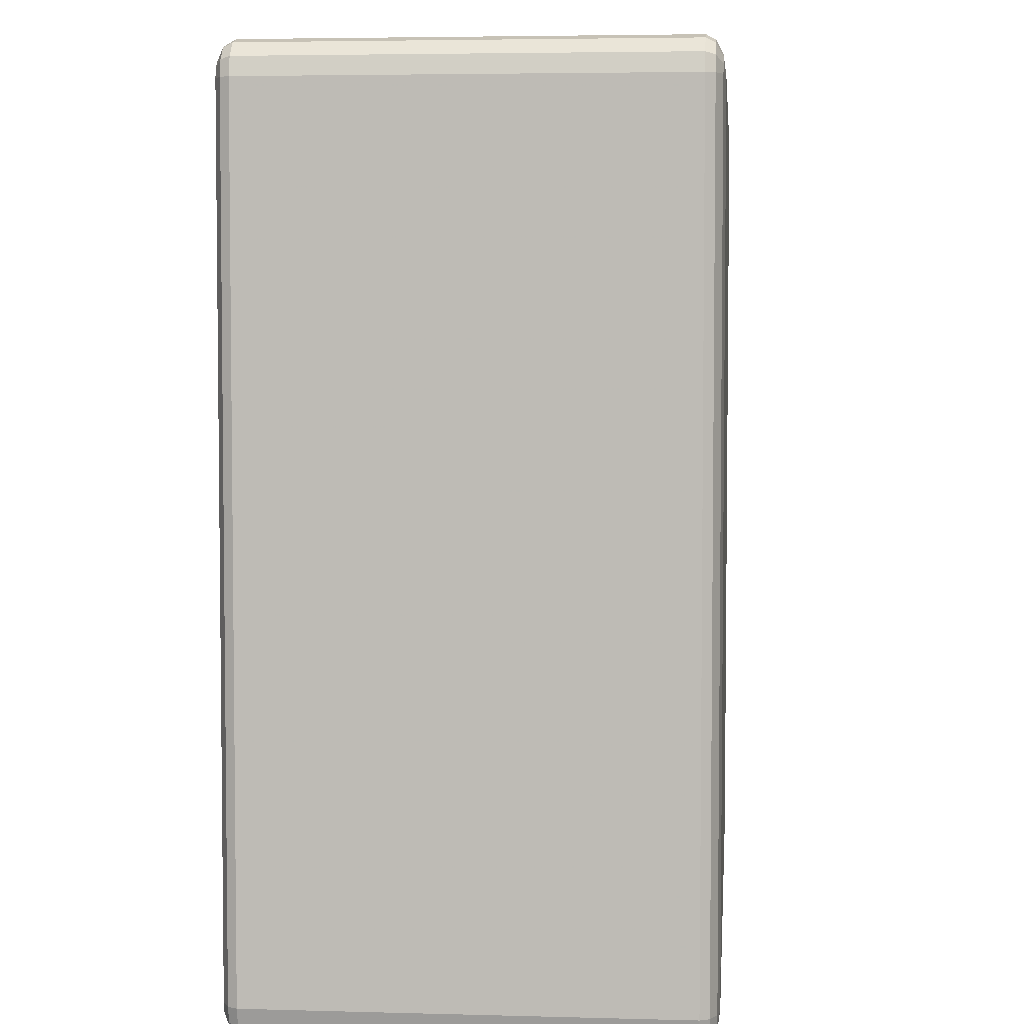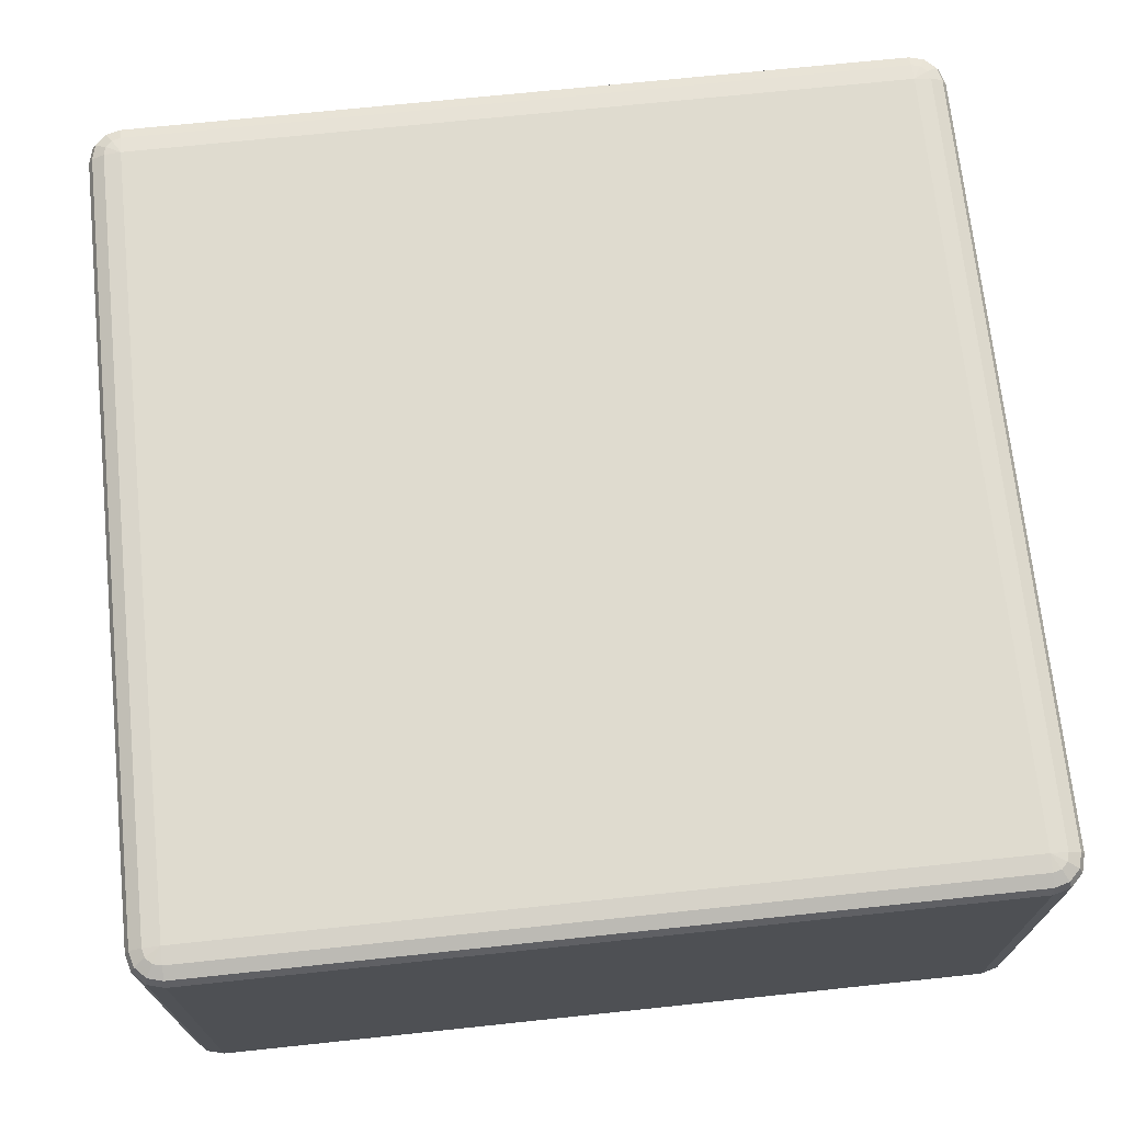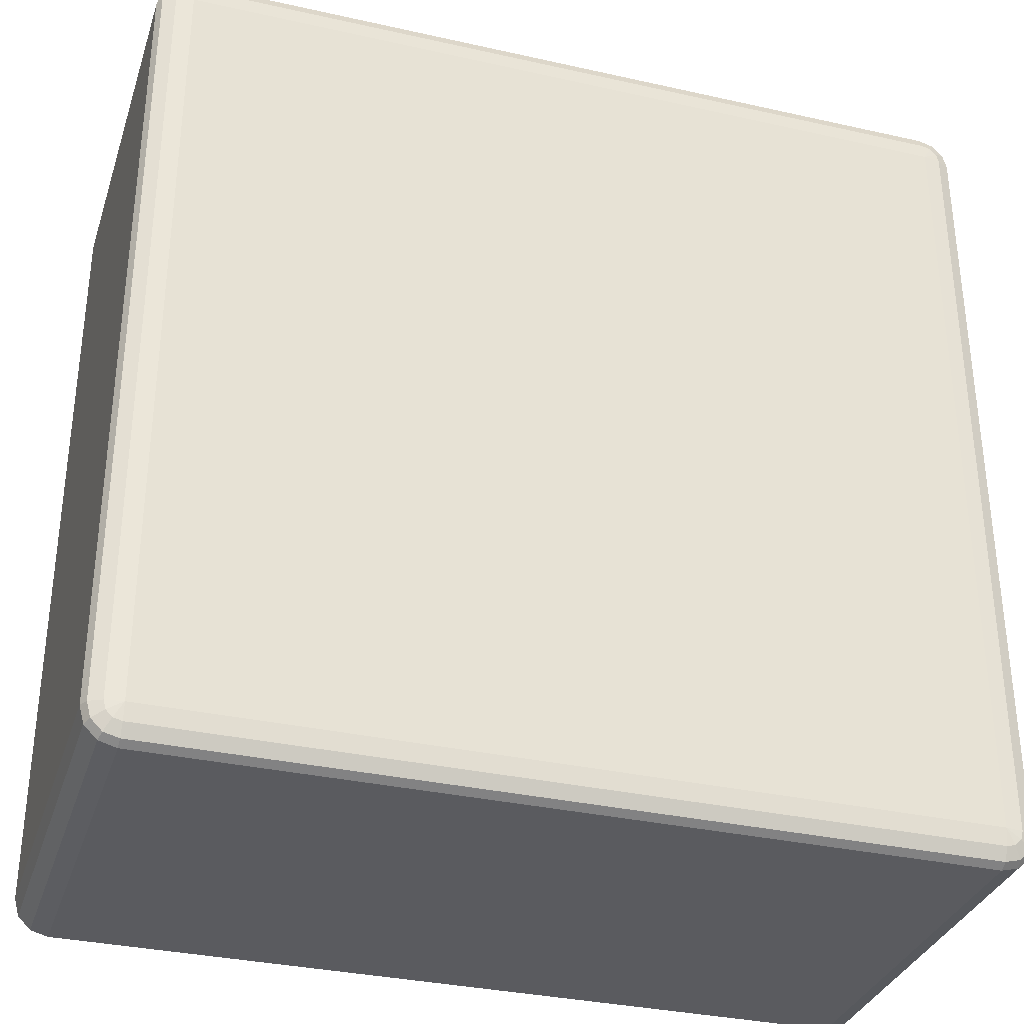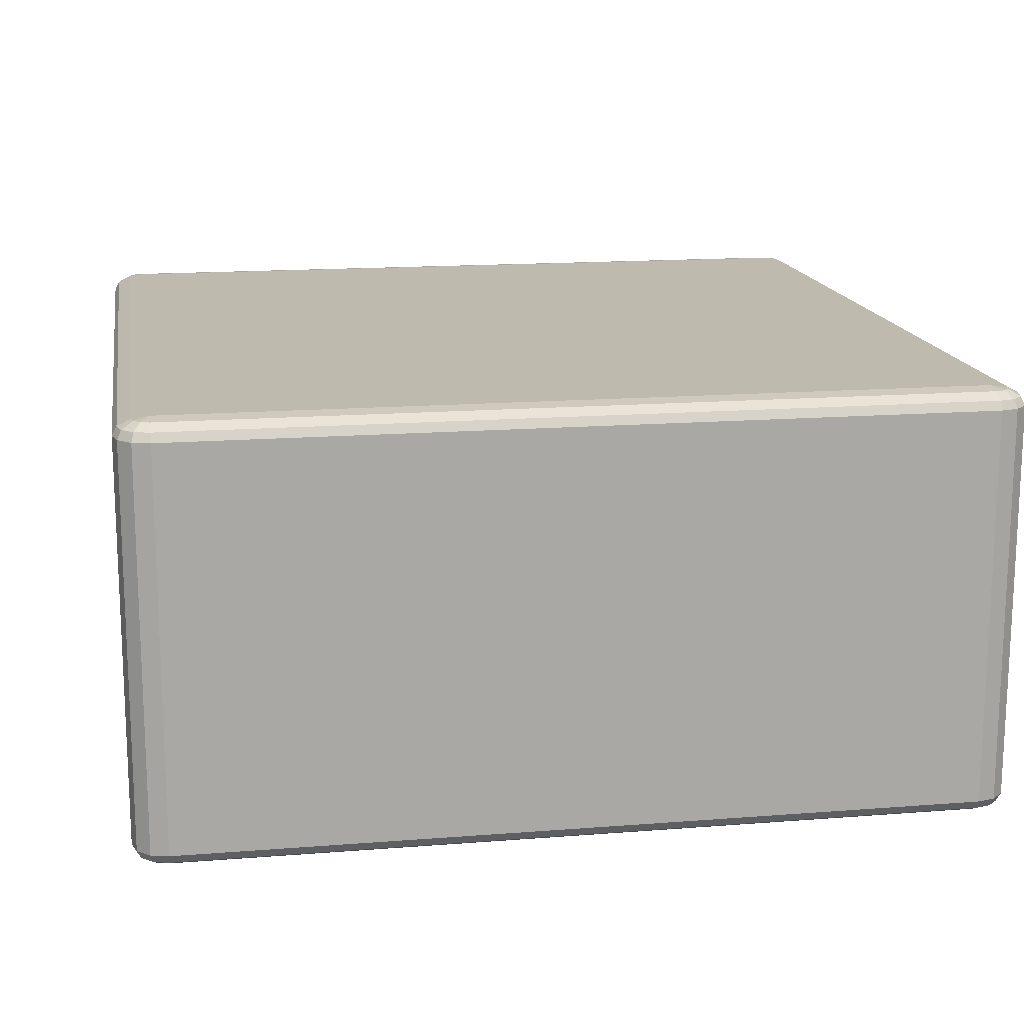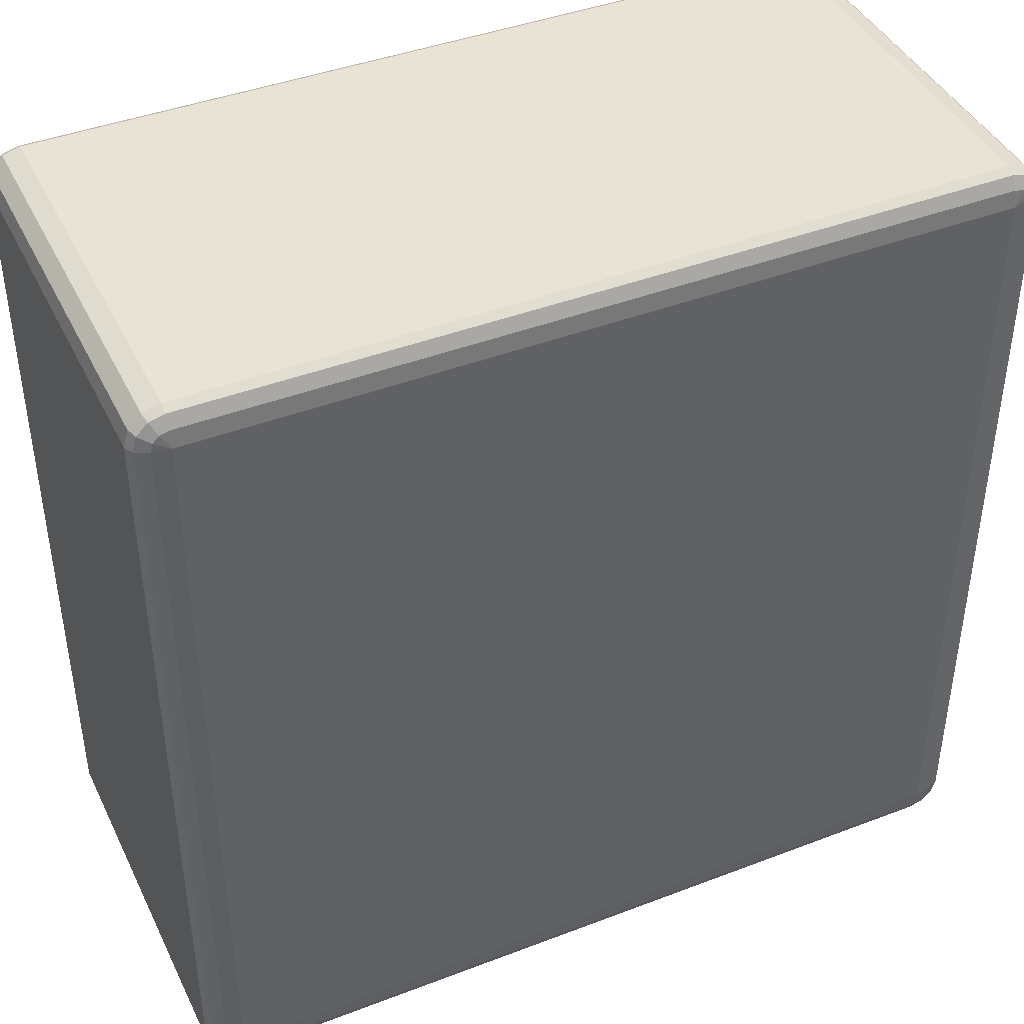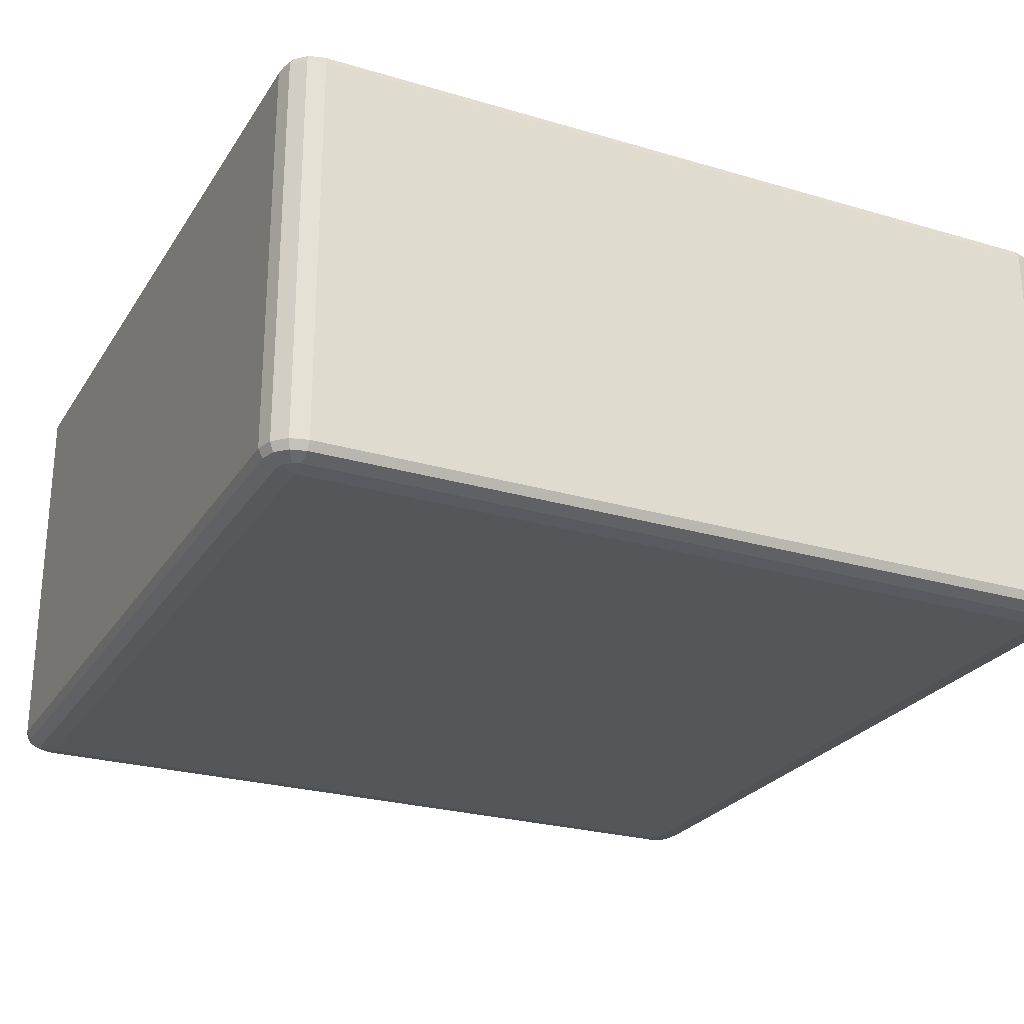
<metadata>
{"format":"obj","ext":"obj","renderer":"f3d","projection":"perspective","resolution":1024,"background":"white","views":[{"elev":4.4,"azim":-84.8,"up":"+Y"},{"elev":70.4,"azim":174.0,"up":"+Z"},{"elev":-33.3,"azim":-17.1,"up":"+Y"},{"elev":15.4,"azim":-9.5,"up":"+Z"},{"elev":42.3,"azim":155.4,"up":"+Y"},{"elev":-25.5,"azim":-25.4,"up":"+Z"}]}
</metadata>
<code>
v -7650 4850 2378
v -7650 4850 1918
v -7670 4855 1918
v -7670 4855 2378
v -7685 4870 1918
v -7685 4870 2378
v -7690 4890 1918
v -7690 4890 2378
v -7690 5810 1918
v -7690 5810 2378
v -7685 5830 1918
v -7685 5830 2378
v -7670 5845 1918
v -7670 5845 2378
v -7650 5850 1918
v -7650 5850 2378
v -6730 5850 1918
v -6730 5850 2378
v -6710 5845 1918
v -6710 5845 2378
v -6695 5830 1918
v -6695 5830 2378
v -6690 5810 1918
v -6690 5810 2378
v -6690 4890 1918
v -6690 4890 2378
v -6695 4870 1918
v -6695 4870 2378
v -6710 4855 1918
v -6710 4855 2378
v -6730 4850 1918
v -6730 4850 2378
v -7650 4855 2388
v -7667 4860 2388
v -6730 4855 2388
v -7680 4873 2388
v -6713 4860 2388
v -7685 4890 2388
v -6700 4873 2388
v -7685 5810 2388
v -6695 4890 2388
v -7680 5827 2388
v -6695 5810 2388
v -7667 5840 2388
v -6700 5827 2388
v -7650 5845 2388
v -6713 5840 2388
v -6730 5845 2388
v -6720 5827 2395
v -6730 5830 2395
v -7650 5830 2395
v -7660 5827 2395
v -7650 5810 2398
v -7667 5820 2395
v -7670 5810 2395
v -6730 5810 2398
v -7670 4890 2395
v -7650 4890 2398
v -7667 4880 2395
v -7660 4873 2395
v -7650 4870 2395
v -6730 4890 2398
v -6730 4870 2395
v -6720 4873 2395
v -6713 4880 2395
v -6710 4890 2395
v -6710 5810 2395
v -6713 5820 2395
v -7667 4860 1908
v -7650 4855 1908
v -7680 4873 1908
v -6730 4855 1908
v -7685 4890 1908
v -6713 4860 1908
v -7685 5810 1908
v -6700 4873 1908
v -7680 5827 1908
v -6695 4890 1908
v -7667 5840 1908
v -6695 5810 1908
v -7650 5845 1908
v -6700 5827 1908
v -6730 5845 1908
v -6713 5840 1908
v -6730 5830 1901
v -6720 5827 1901
v -6713 5820 1901
v -6710 5810 1901
v -6730 5810 1898
v -6710 4890 1901
v -7650 5830 1901
v -6713 4880 1901
v -7660 5827 1901
v -6720 4873 1901
v -7667 5820 1901
v -7650 5810 1898
v -7670 5810 1901
v -7670 4890 1901
v -6730 4890 1898
v -7650 4890 1898
v -7667 4880 1901
v -6730 4870 1901
v -7660 4873 1901
v -7650 4870 1901
f 3 2 1
f 1 4 3
f 5 3 4
f 4 6 5
f 7 5 6
f 6 8 7
f 9 7 8
f 8 10 9
f 11 9 10
f 10 12 11
f 13 11 12
f 12 14 13
f 15 13 14
f 14 16 15
f 17 15 16
f 16 18 17
f 19 17 18
f 18 20 19
f 21 19 20
f 20 22 21
f 23 21 22
f 22 24 23
f 25 23 24
f 24 26 25
f 27 25 26
f 26 28 27
f 29 27 28
f 28 30 29
f 31 29 30
f 30 32 31
f 2 31 32
f 32 1 2
f 4 1 33
f 33 34 4
f 6 4 34
f 35 33 1
f 1 32 35
f 34 36 6
f 8 6 36
f 37 35 32
f 32 30 37
f 36 38 8
f 10 8 38
f 39 37 30
f 30 28 39
f 38 40 10
f 12 10 40
f 41 39 28
f 28 26 41
f 40 42 12
f 14 12 42
f 43 41 26
f 26 24 43
f 42 44 14
f 16 14 44
f 45 43 24
f 24 22 45
f 44 46 16
f 18 16 46
f 47 45 22
f 22 20 47
f 20 18 48
f 48 47 20
f 46 48 18
f 45 47 49
f 47 48 50
f 50 49 47
f 48 46 51
f 51 50 48
f 52 51 46
f 46 44 52
f 50 51 53
f 51 52 53
f 54 52 44
f 52 54 53
f 44 42 54
f 55 54 42
f 54 55 53
f 42 40 55
f 53 56 50
f 49 50 56
f 57 55 40
f 40 38 57
f 58 53 55
f 55 57 58
f 56 53 58
f 59 57 38
f 57 59 58
f 38 36 59
f 60 59 36
f 59 60 58
f 36 34 60
f 61 60 34
f 60 61 58
f 34 33 61
f 62 58 61
f 58 62 56
f 63 61 33
f 61 63 62
f 33 35 63
f 64 63 35
f 63 64 62
f 35 37 64
f 65 64 37
f 64 65 62
f 37 39 65
f 65 66 62
f 66 65 39
f 56 62 66
f 39 41 66
f 67 66 41
f 66 67 56
f 41 43 67
f 67 68 56
f 68 67 43
f 68 49 56
f 43 45 68
f 49 68 45
f 2 3 69
f 69 70 2
f 31 2 70
f 71 69 3
f 3 5 71
f 70 72 31
f 29 31 72
f 73 71 5
f 5 7 73
f 72 74 29
f 27 29 74
f 75 73 7
f 7 9 75
f 74 76 27
f 25 27 76
f 77 75 9
f 9 11 77
f 76 78 25
f 23 25 78
f 79 77 11
f 11 13 79
f 78 80 23
f 21 23 80
f 81 79 13
f 13 15 81
f 80 82 21
f 19 21 82
f 83 81 15
f 15 17 83
f 17 19 84
f 84 83 17
f 82 84 19
f 81 83 85
f 83 84 86
f 86 85 83
f 84 82 87
f 87 86 84
f 88 87 82
f 82 80 88
f 87 89 86
f 88 89 87
f 86 89 85
f 90 88 80
f 80 78 90
f 85 91 81
f 91 85 89
f 79 81 91
f 92 90 78
f 78 76 92
f 91 93 79
f 77 79 93
f 94 92 76
f 76 74 94
f 93 95 77
f 75 77 95
f 91 96 93
f 93 96 95
f 89 96 91
f 95 97 75
f 95 96 97
f 73 75 97
f 97 98 73
f 98 97 96
f 71 73 98
f 96 89 99
f 99 89 88
f 88 90 99
f 92 99 90
f 94 99 92
f 96 100 98
f 99 100 96
f 98 101 71
f 98 100 101
f 69 71 101
f 102 99 94
f 100 99 102
f 102 94 74
f 74 72 102
f 101 103 69
f 101 100 103
f 70 69 103
f 102 104 100
f 103 100 104
f 104 102 72
f 103 104 70
f 72 70 104

</code>
